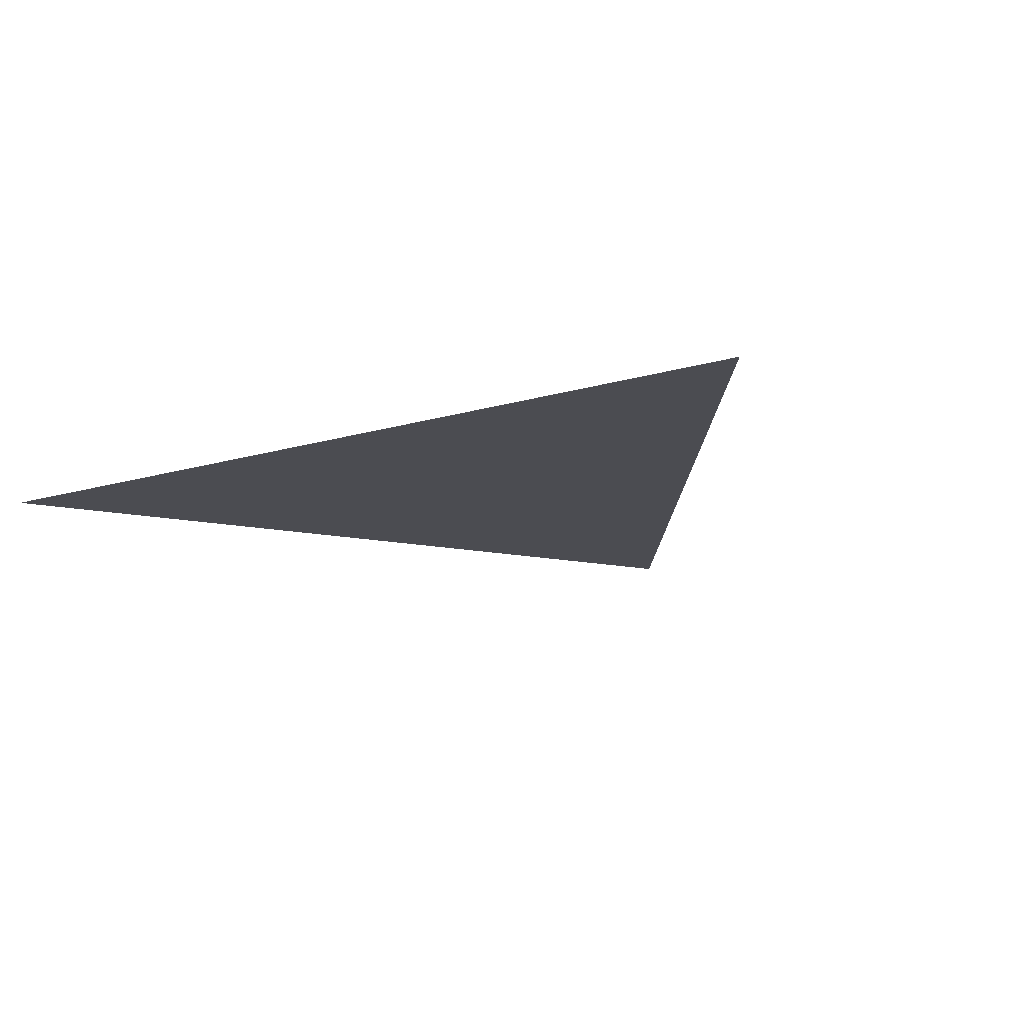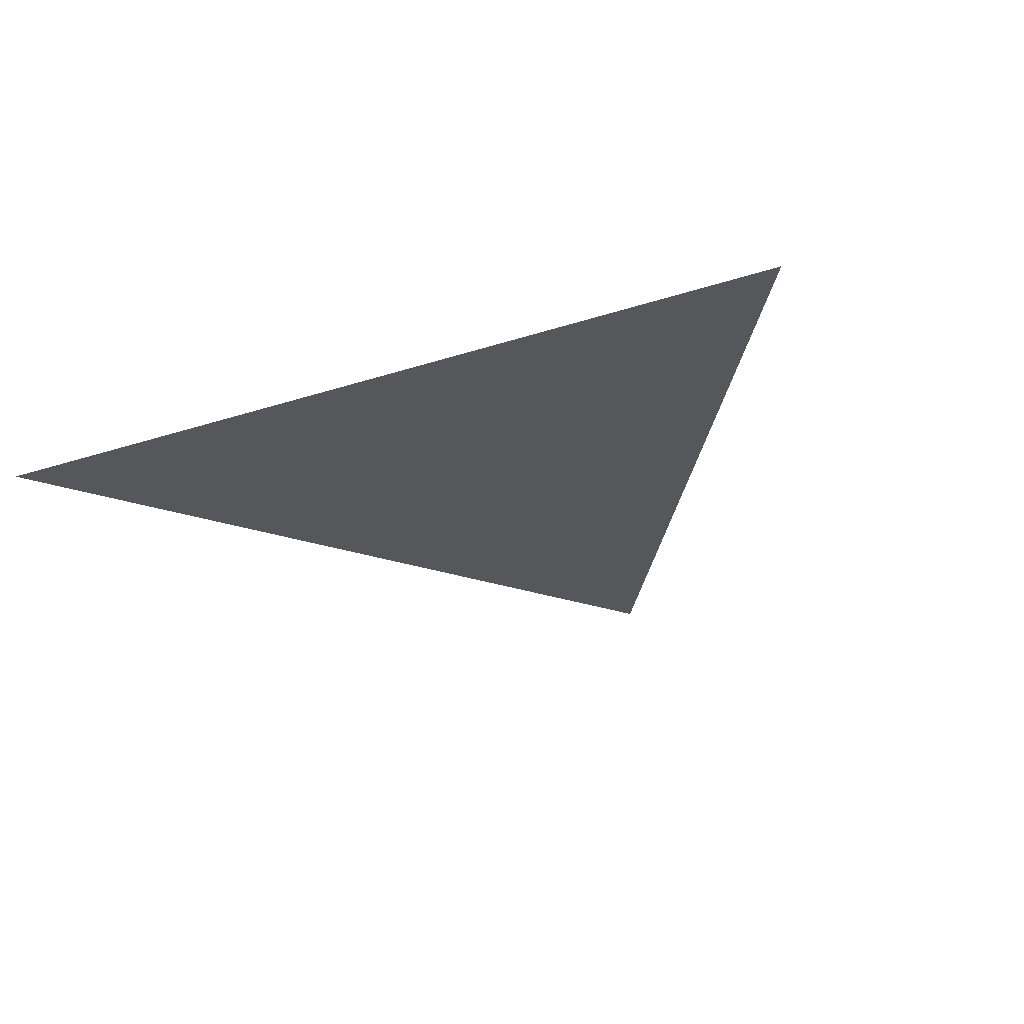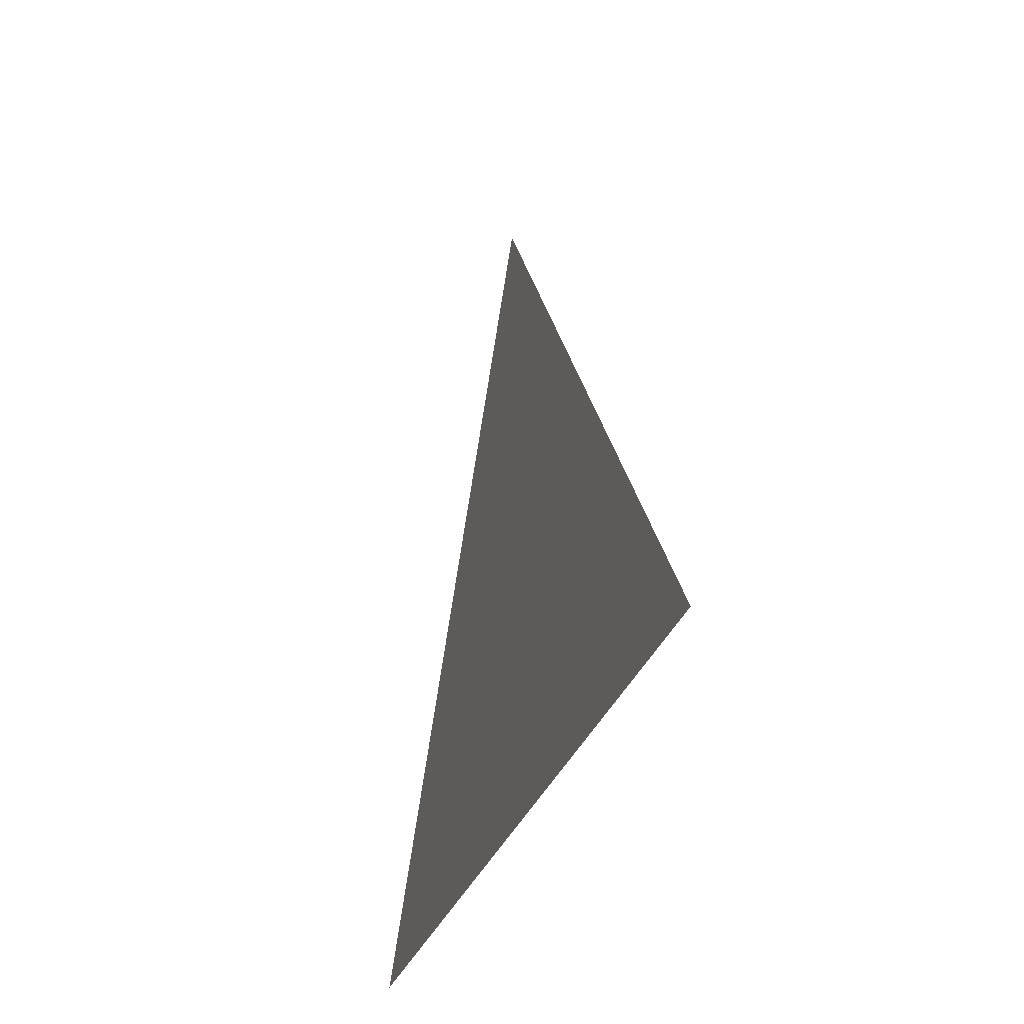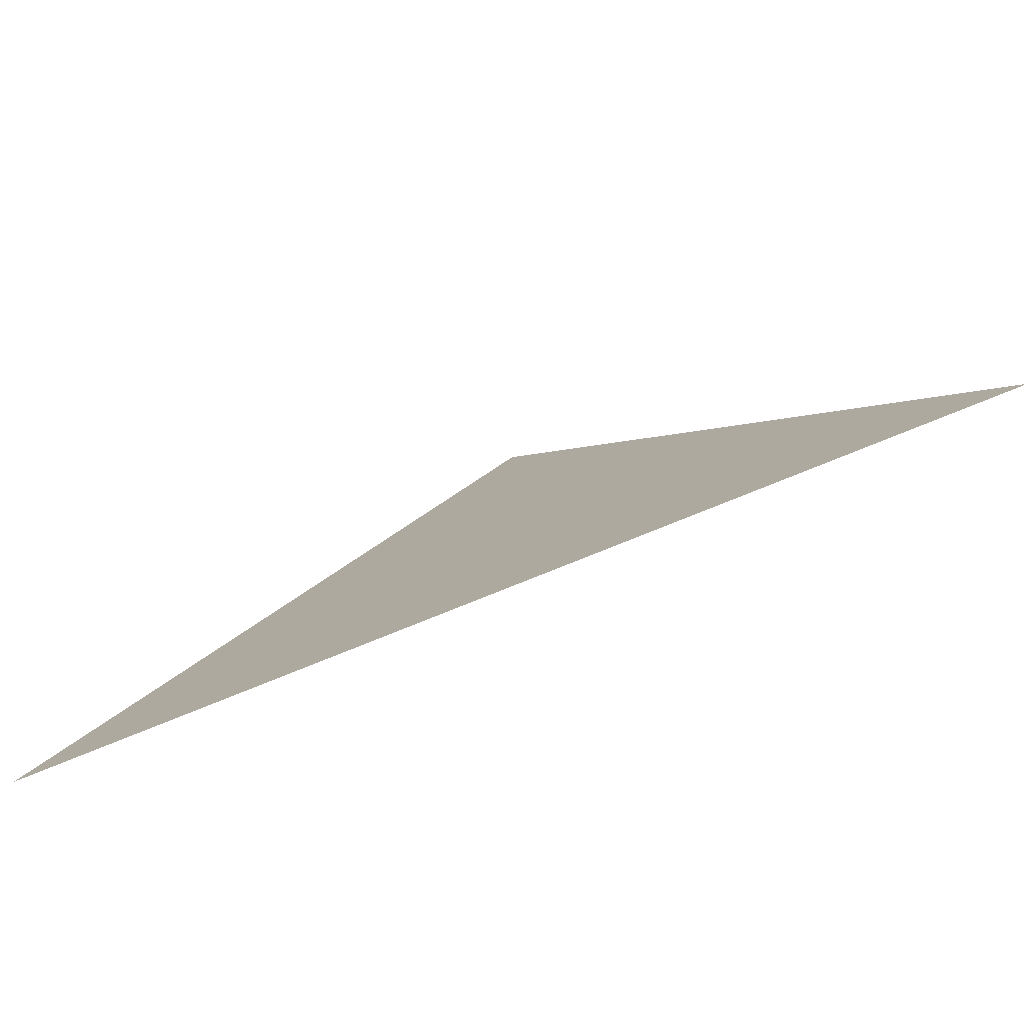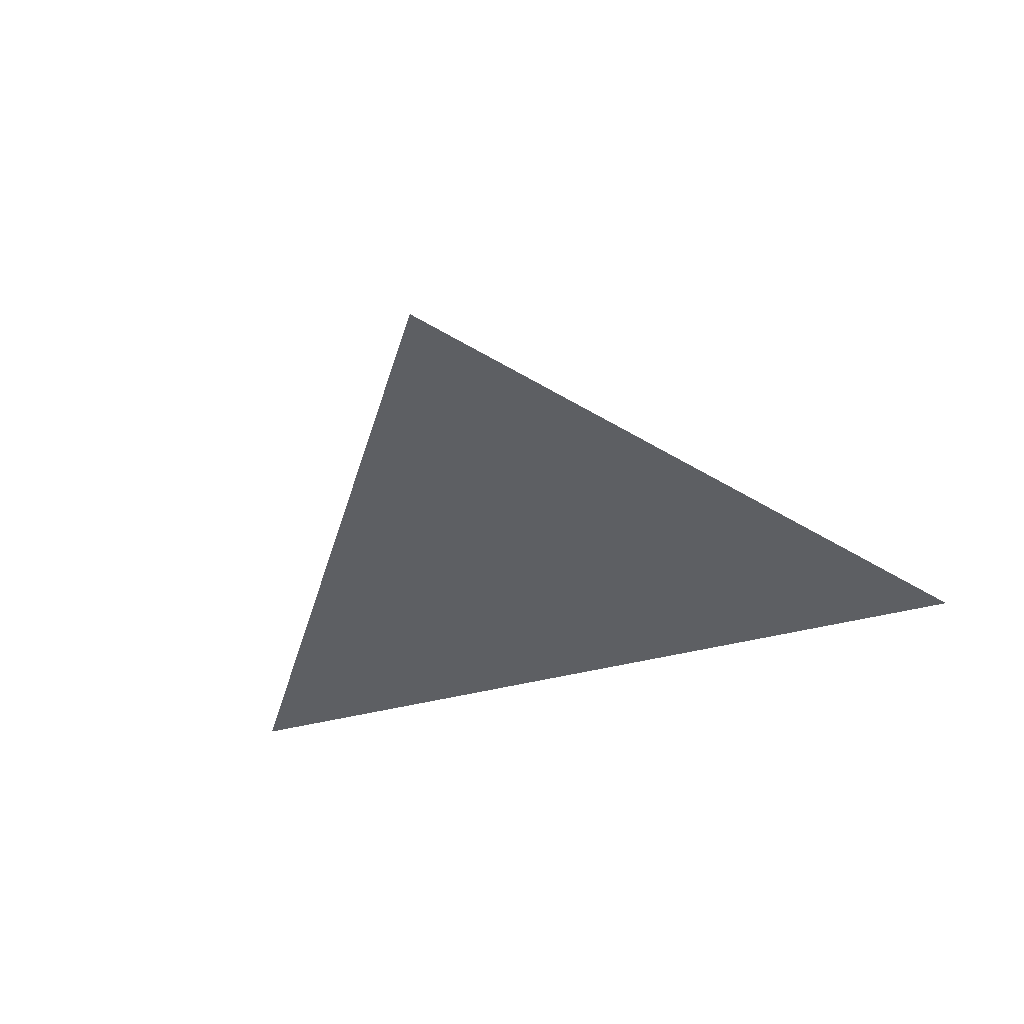
<metadata>
{"format":"obj","ext":"obj","renderer":"f3d","projection":"perspective","resolution":1024,"background":"white","views":[{"elev":-15.3,"azim":32.4,"up":"+Z"},{"elev":-26.6,"azim":27.4,"up":"+Z"},{"elev":-30.4,"azim":73.2,"up":"+Y"},{"elev":-79.4,"azim":21.9,"up":"+Y"},{"elev":-40.1,"azim":-161.6,"up":"+Z"}]}
</metadata>
<code>
g Light_Plane
v -0.8899 -0.6573 0
v 0 0.6573 0
v 0.8899 -0.6573 0
g Light_Plane_0
f 3 2 1

</code>
